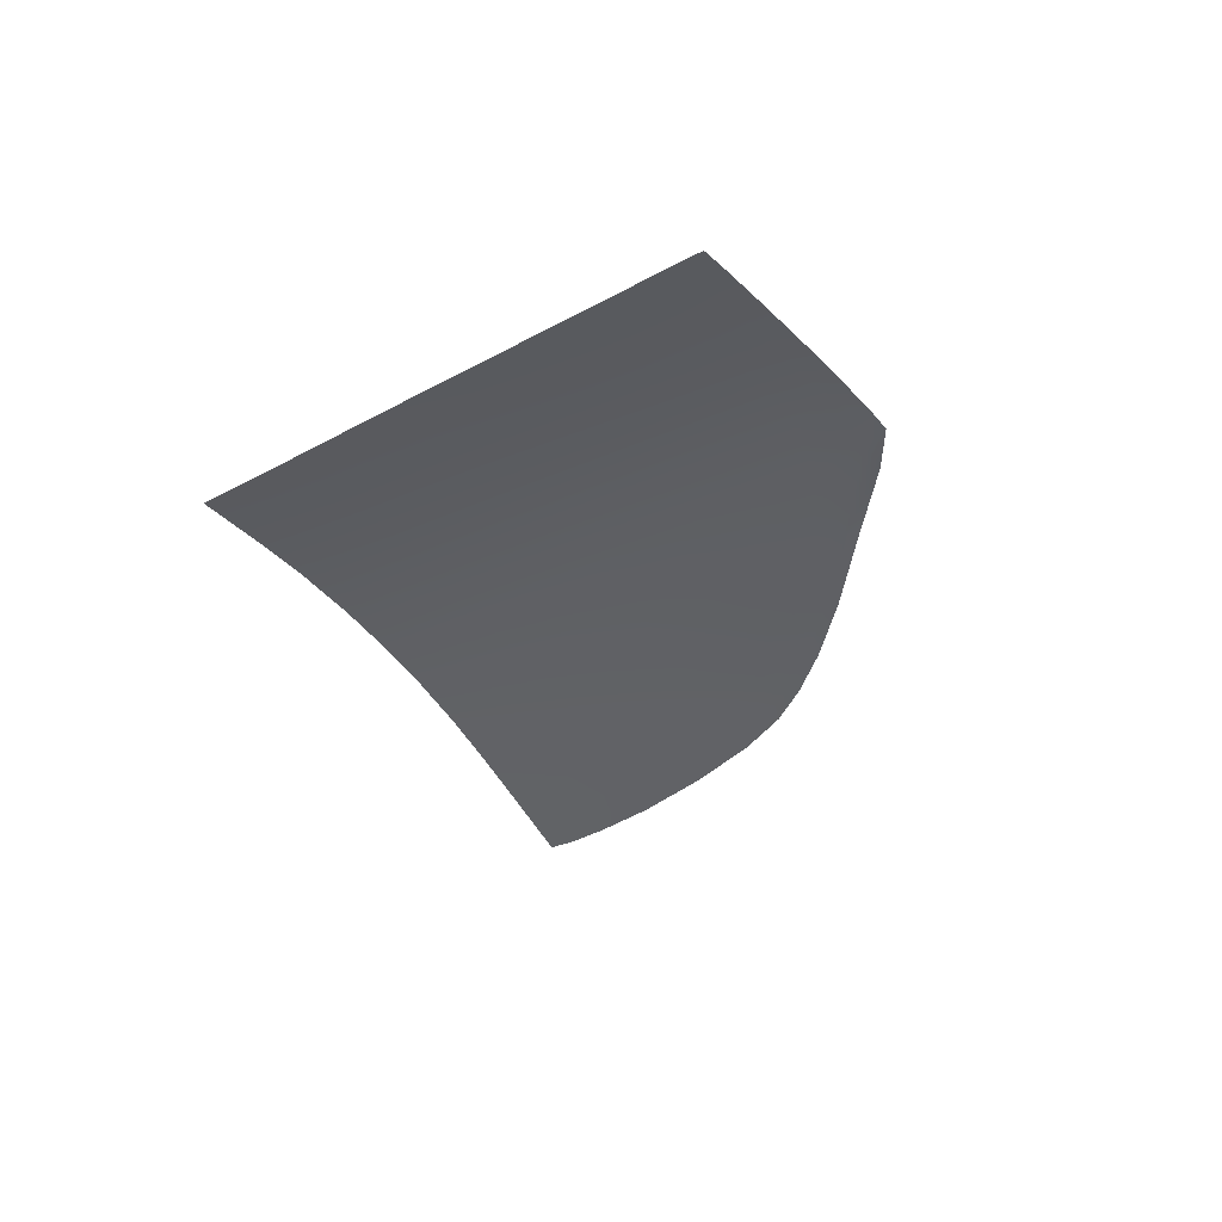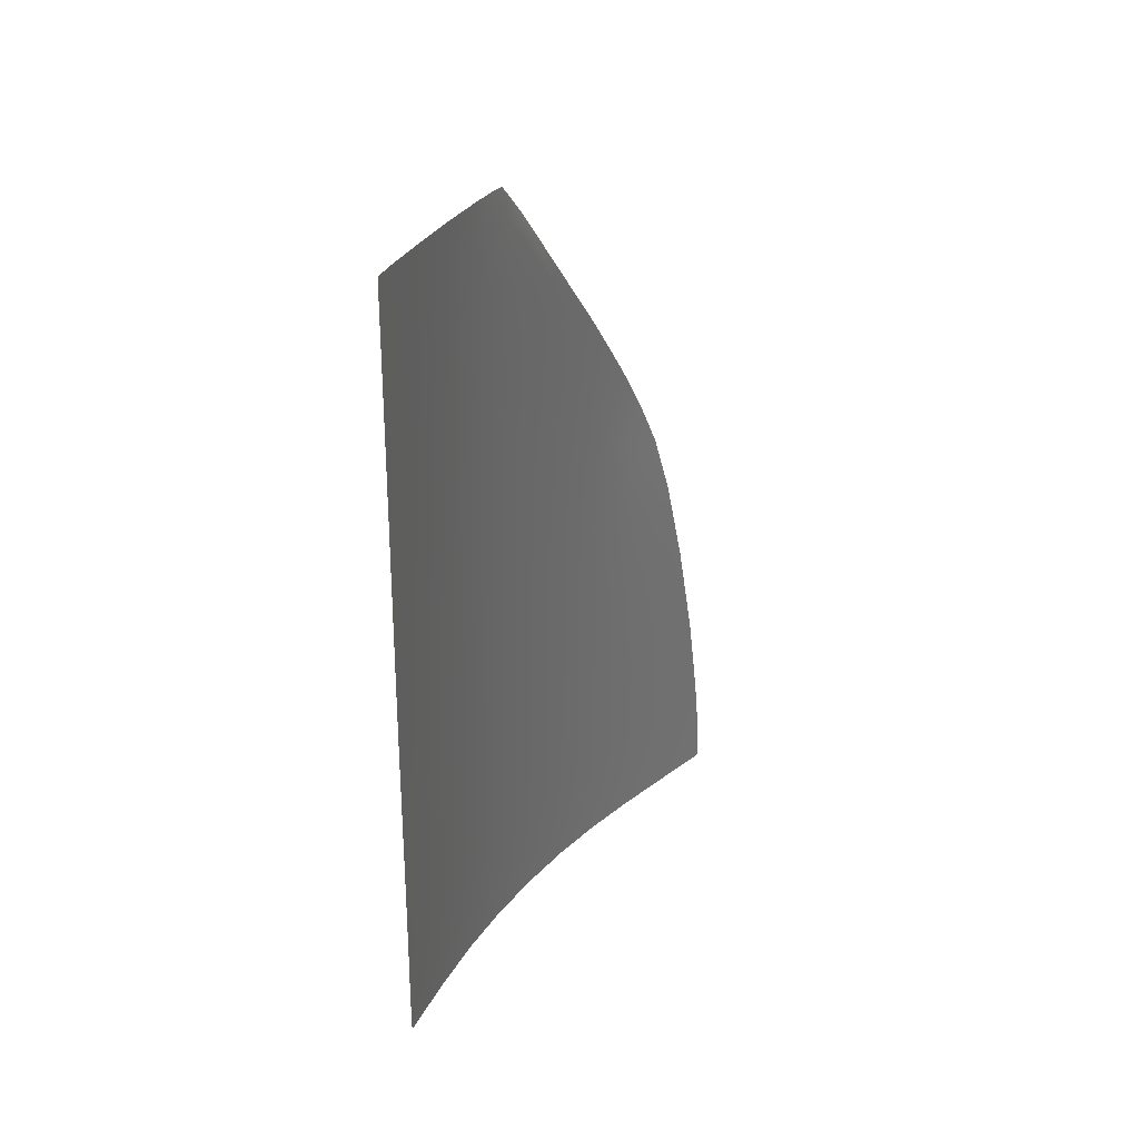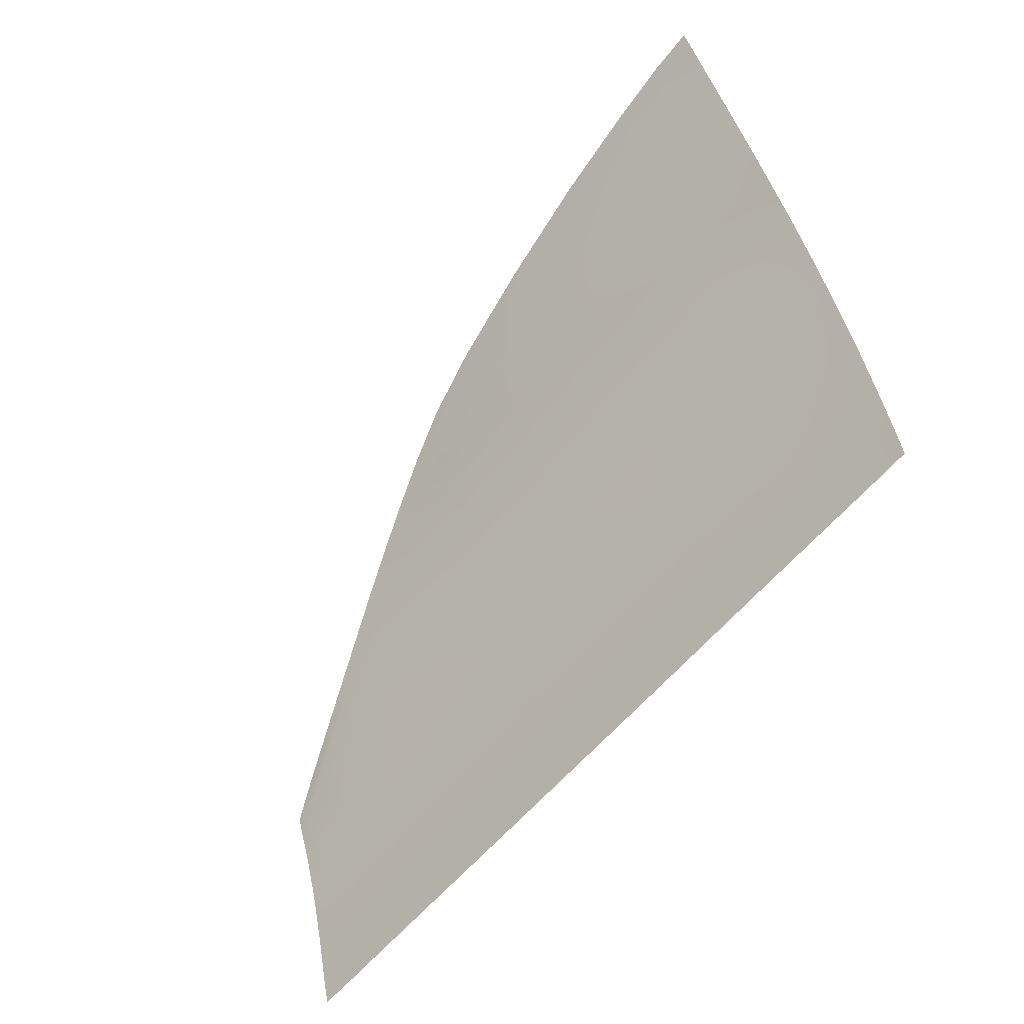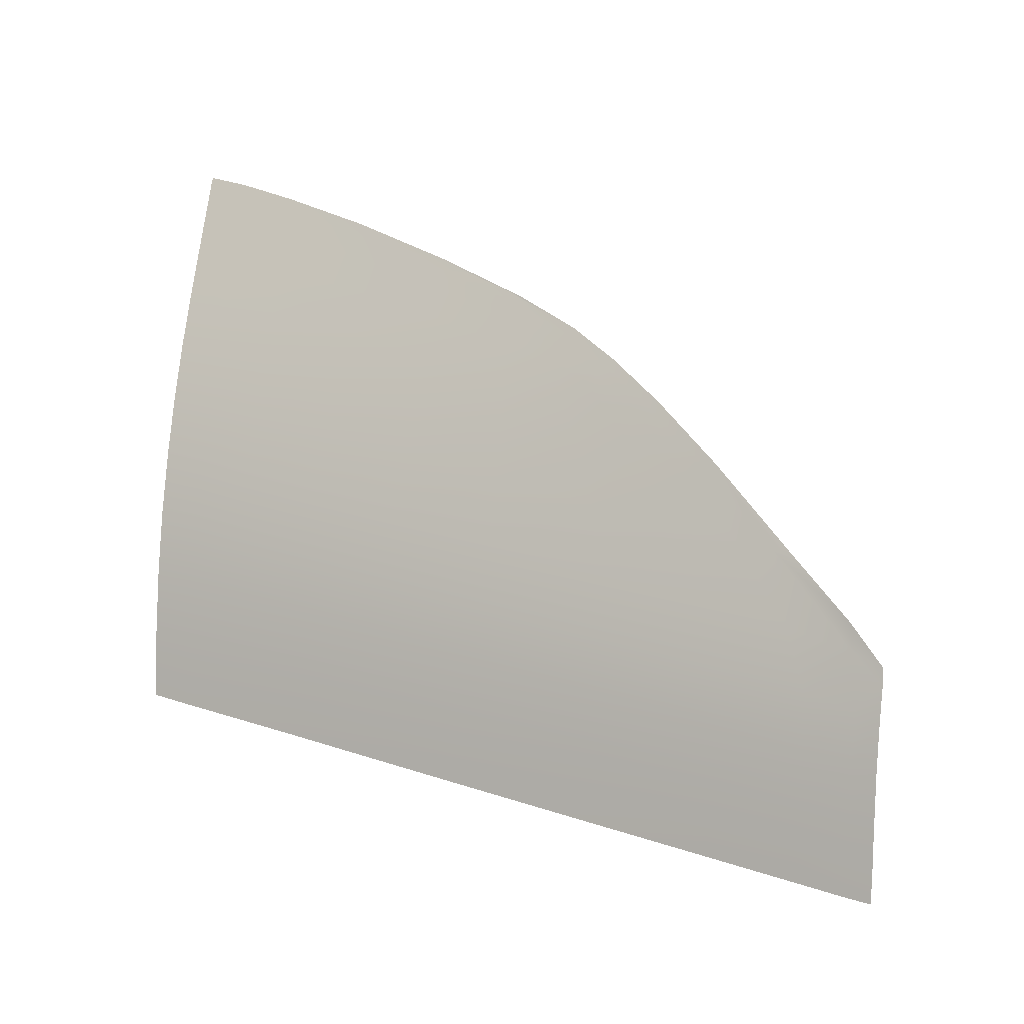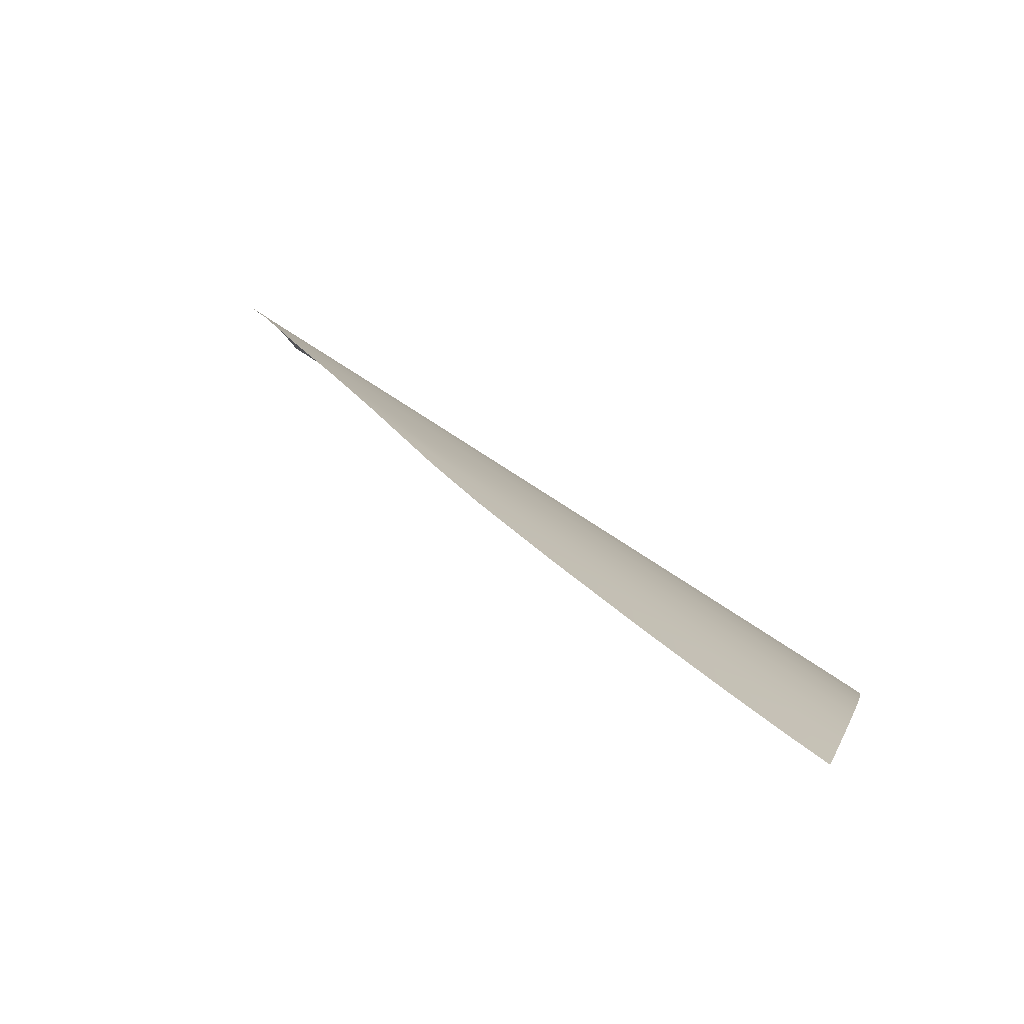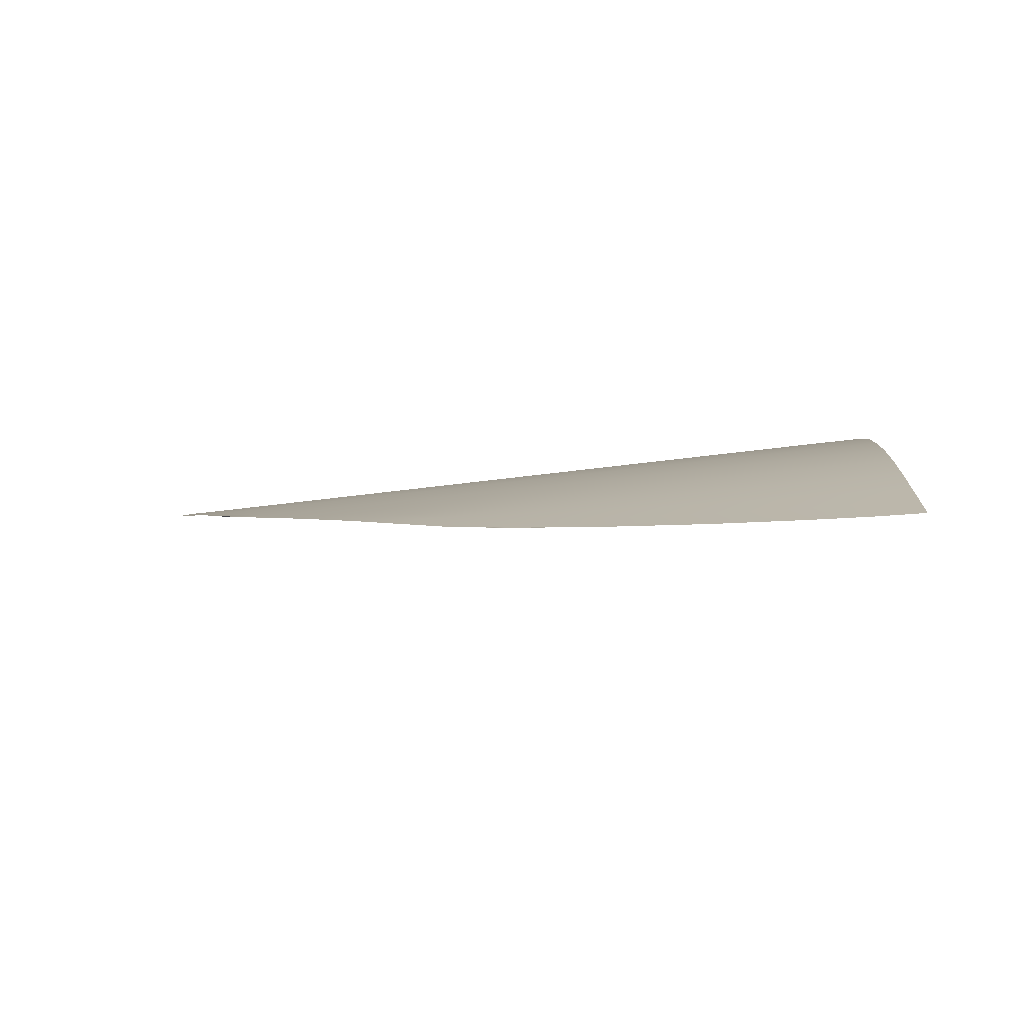
<metadata>
{"format":"obj","ext":"obj","renderer":"f3d","projection":"perspective","resolution":1024,"background":"white","views":[{"elev":-14.1,"azim":52.2,"up":"+Z"},{"elev":-54.5,"azim":89.9,"up":"+Y"},{"elev":-63.2,"azim":-131.1,"up":"+Y"},{"elev":25.8,"azim":25.7,"up":"+Y"},{"elev":60.5,"azim":-142.5,"up":"+Y"},{"elev":-22.4,"azim":-166.8,"up":"+Z"}]}
</metadata>
<code>
v  4.416 33.93 96.08
v  4.295 36.48 95.14
v  -4.768 34.24 96.15
v  -5.016 36.79 95.22
v  16.05 33.55 95.97
v  16 36.09 95.04
v  60.83 34.63 94.56
v  61.17 32.09 95.46
v  63.51 34.54 94.54
v  63.79 32.06 95.42
v  31.19 33.05 95.8
v  31.08 35.6 94.88
v  45.82 32.58 95.62
v  45.6 35.13 94.72
v  48.23 63.3 81.55
v  46.66 62.97 81.76
v  56.35 58.09 84.66
v  57.17 55.4 85.88
v  38.56 69.73 77.89
v  36.96 69.58 78
v  -8.678 71.01 77.64
v  -8.006 65.53 81.33
v  2.251 70.5 77.77
v  2.716 65.01 81.39
v  12.99 69.99 77.94
v  14.18 64.45 81.49
v  15.15 58.4 85.11
v  3.123 59.12 84.98
v  -7.365 59.73 84.87
v  22.16 69.62 78.09
v  19.34 73.51 75.55
v  11.99 74.14 75.1
v  11.38 77.13 72.93
v  17.84 75.99 73.81
v  21.41 75.24 74.41
v  24.23 73.3 75.74
v  29.27 69.44 78.16
v  1.339 78.56 71.91
v  1.765 75.01 74.56
v  -9.377 75.86 74.11
v  -10.02 79.9 71.01
v  61.35 49.8 88.6
v  60.95 52.94 87.14
v  58.61 50.28 88.43
v  59.37 45.17 90.65
v  61.99 45.01 90.65
v  44.53 45.8 90.74
v  43.67 51.22 88.32
v  30.55 46.35 90.8
v  30.1 51.93 88.26
v  15.78 46.94 90.85
v  15.62 52.7 88.18
v  28.69 57.59 85.26
v  41.06 56.85 85.39
v  3.764 47.44 90.88
v  3.46 53.35 88.11
v  -6.108 47.85 90.89
v  -6.738 53.91 88.05
v  -19.25 34.66 96.32
v  -19.61 37.23 95.37
v  -23.85 34.81 96.34
v  -24.25 37.32 95.41
v  -26.85 54.84 87.94
v  -25.9 48.54 90.95
v  -22.11 54.68 87.96
v  -21.2 48.42 90.94
v  -23.01 60.61 84.72
v  -27.77 60.79 84.68
v  -23.9 66.26 81.25
v  -24.8 71.66 77.56
v  -28.69 66.41 81.24
v  -29.6 71.77 77.56
v  -30.52 76.91 73.68
v  -25.71 76.76 73.73
v  -26.54 81.24 70.2
v  -31.36 81.45 70.08
v  55.77 32.26 95.51
v  55.46 34.81 94.61
v  49.92 56.28 85.51
v  53.1 50.69 88.36
v  54.1 45.4 90.69
v  35.64 63.43 81.7
v  34.13 69.46 78.1
v  42.57 63.12 81.75
v  -20.29 42.09 93.54
v  -24.96 42.18 93.57
v  15.9 40.87 93.27
v  4.064 41.29 93.35
v  -5.487 41.63 93.41
v  45.13 39.9 93.01
v  30.85 40.37 93.14
v  54.85 39.56 92.92
v  60.16 39.37 92.86
v  62.81 39.27 92.84
v  -19.86 80.78 70.46
v  -19.08 76.44 73.84
v  -18.21 71.41 77.58
v  -17.36 65.96 81.28
v  -16.53 60.25 84.78
v  -14.87 48.19 90.92
v  -15.7 54.37 87.99
v  -13.43 37.05 95.3
v  -14.05 41.9 93.48
v  -13.1 34.49 96.24
v  -27.8 87.99 64.82
v  -27.85 88.29 64.58
v  -32.63 88.3 64.6
v  -32.64 88.55 64.4
v  -32.44 87.29 65.41
v  -27.61 86.99 65.62
v  -21.12 87.58 65.12
v  -21.03 87.3 65.33
v  -11.06 86.19 66.15
v  -10.83 85.96 66.33
v  -8.79 84.96 67.09
v  -20.73 86.34 66.09
v  11.5 81.75 69.54
v  0.789 84.07 67.75
v  10.83 81.86 69.44
v  0.8646 83.96 67.83
v  2.052 83.61 68.09
v  9.078 82.23 69.14
v  5.458 82.8 68.7
v  11.83 81.46 69.74
v  11.79 80.77 70.26
v  2.458 82.74 68.75
v  18.21 79.02 71.65
v  17.61 79.93 70.98
v  18.81 79.71 71.18
v  24.39 77.5 72.88
v  23.45 76.97 73.23
v  30.6 74.42 75
v  29.35 74.1 75.22
v  25.7 63.9 81.6
v  -32.01 84.99 67.25
v  -27.19 84.73 67.42
v  -10.35 83.01 68.6
v  -20.44 84.15 67.81
v  11.32 79.36 71.29
v  1.217 81.24 69.89
v  22.37 76.09 73.84
v  17.8 77.76 72.55
v  27.39 73.63 75.53
v  60.65 54.6 86.33
g U234_285B_R_DTaSI_U234_285B_R
f 1 2 3
f 3 2 4
f 5 6 1
f 1 6 2
f 7 8 9
f 9 8 10
f 11 12 5
f 5 12 6
f 13 14 11
f 11 14 12
f 15 16 17
f 17 16 18
f 15 19 16
f 16 19 20
f 21 22 23
f 23 22 24
f 23 24 25
f 25 24 26
f 27 26 28
f 28 26 24
f 28 24 29
f 29 24 22
f 30 31 25
f 25 31 32
f 33 32 34
f 34 32 31
f 34 31 35
f 35 31 36
f 37 36 30
f 30 36 31
f 38 39 33
f 33 39 32
f 25 32 23
f 23 32 39
f 23 39 21
f 21 39 40
f 41 40 38
f 38 40 39
f 42 43 44
f 44 43 18
f 44 45 42
f 42 45 46
f 47 48 49
f 49 48 50
f 49 50 51
f 51 50 52
f 27 52 53
f 53 52 50
f 53 50 54
f 54 50 48
f 51 52 55
f 55 52 56
f 55 56 57
f 57 56 58
f 29 58 28
f 28 58 56
f 28 56 27
f 27 56 52
f 59 60 61
f 61 60 62
f 63 64 65
f 65 64 66
f 65 67 63
f 63 67 68
f 69 70 71
f 71 70 72
f 71 68 69
f 69 68 67
f 73 72 74
f 74 72 70
f 74 75 73
f 73 75 76
f 77 78 13
f 13 78 14
f 8 7 77
f 77 7 78
f 54 48 79
f 79 48 80
f 79 80 18
f 18 80 44
f 45 44 81
f 81 44 80
f 81 80 47
f 47 80 48
f 37 82 83
f 83 82 84
f 83 84 20
f 20 84 16
f 18 16 79
f 79 16 84
f 79 84 54
f 54 84 82
f 85 66 86
f 86 66 64
f 86 62 85
f 85 62 60
f 6 87 2
f 2 87 88
f 2 88 4
f 4 88 89
f 57 89 55
f 55 89 88
f 55 88 51
f 51 88 87
f 14 90 12
f 12 90 91
f 12 91 6
f 6 91 87
f 51 87 49
f 49 87 91
f 49 91 47
f 47 91 90
f 81 92 45
f 45 92 93
f 7 93 78
f 78 93 92
f 78 92 14
f 14 92 90
f 47 90 81
f 81 90 92
f 93 7 94
f 94 7 9
f 94 46 93
f 93 46 45
f 95 96 41
f 41 96 40
f 21 40 97
f 97 40 96
f 97 96 70
f 70 96 74
f 75 74 95
f 95 74 96
f 70 69 97
f 97 69 98
f 97 98 21
f 21 98 22
f 29 22 99
f 99 22 98
f 99 98 67
f 67 98 69
f 57 58 100
f 100 58 101
f 100 101 66
f 66 101 65
f 67 65 99
f 99 65 101
f 99 101 29
f 29 101 58
f 102 103 60
f 60 103 85
f 66 85 100
f 100 85 103
f 100 103 57
f 57 103 89
f 4 89 102
f 102 89 103
f 104 102 59
f 59 102 60
f 3 4 104
f 104 4 102
f 105 106 107
f 107 106 108
f 107 109 105
f 105 109 110
f 106 105 111
f 111 105 112
f 111 112 113
f 113 112 114
f 115 114 116
f 116 114 112
f 116 112 110
f 110 112 105
f 117 118 119
f 119 118 120
f 120 121 119
f 122 119 121
f 121 120 115
f 115 120 114
f 113 114 118
f 118 114 120
f 121 123 122
f 122 123 124
f 124 123 125
f 125 123 126
f 115 126 121
f 121 126 123
f 127 128 125
f 125 128 124
f 122 124 119
f 119 124 128
f 119 128 117
f 117 128 129
f 128 127 129
f 130 129 131
f 127 131 129
f 132 130 133
f 133 130 131
f 133 20 132
f 132 20 19
f 25 26 30
f 30 26 134
f 30 134 37
f 37 134 82
f 54 82 53
f 53 82 134
f 53 134 27
f 27 134 26
f 135 76 136
f 136 76 75
f 136 110 135
f 135 110 109
f 115 116 137
f 137 116 138
f 41 137 95
f 95 137 138
f 95 138 75
f 75 138 136
f 110 136 116
f 116 136 138
f 125 126 139
f 139 126 140
f 33 139 38
f 38 139 140
f 38 140 41
f 41 140 137
f 137 140 115
f 115 140 126
f 35 141 34
f 34 141 142
f 34 142 33
f 33 142 139
f 125 139 127
f 127 139 142
f 131 127 141
f 141 127 142
f 83 143 37
f 37 143 36
f 35 36 141
f 141 36 143
f 141 143 131
f 131 143 133
f 20 133 83
f 83 133 143
f 144 18 43
f 17 18 144

</code>
